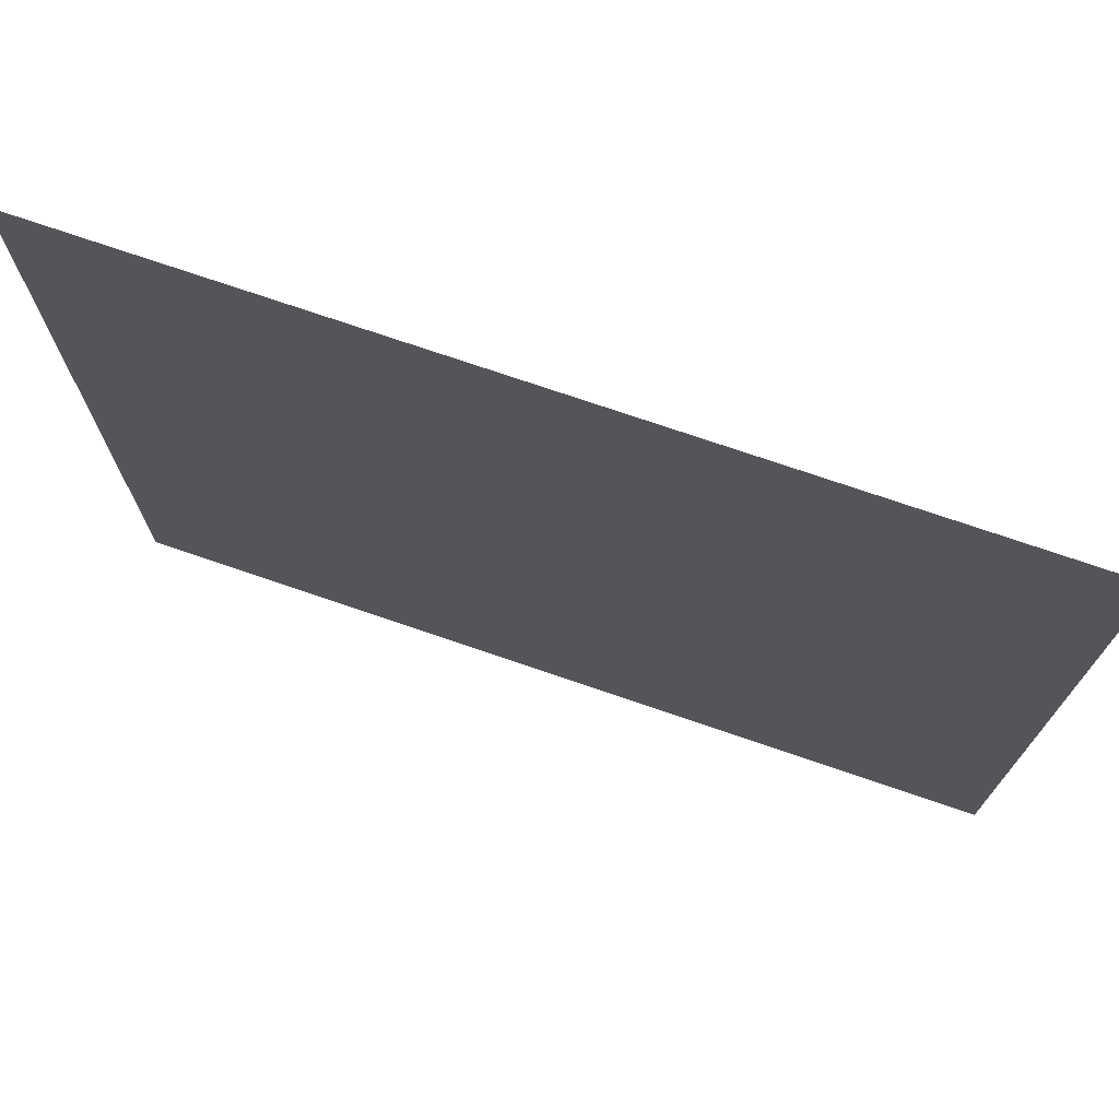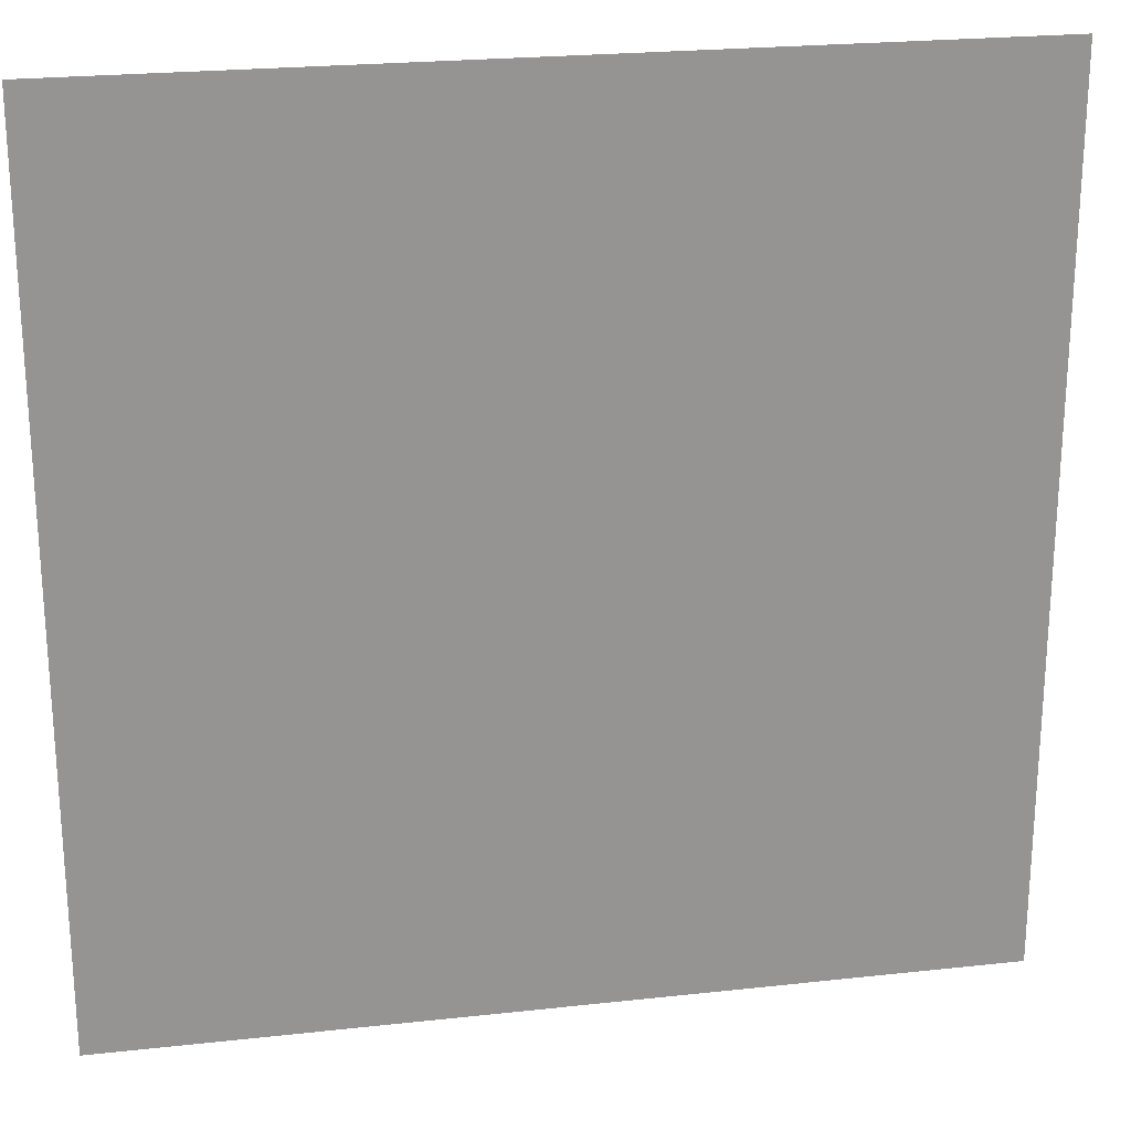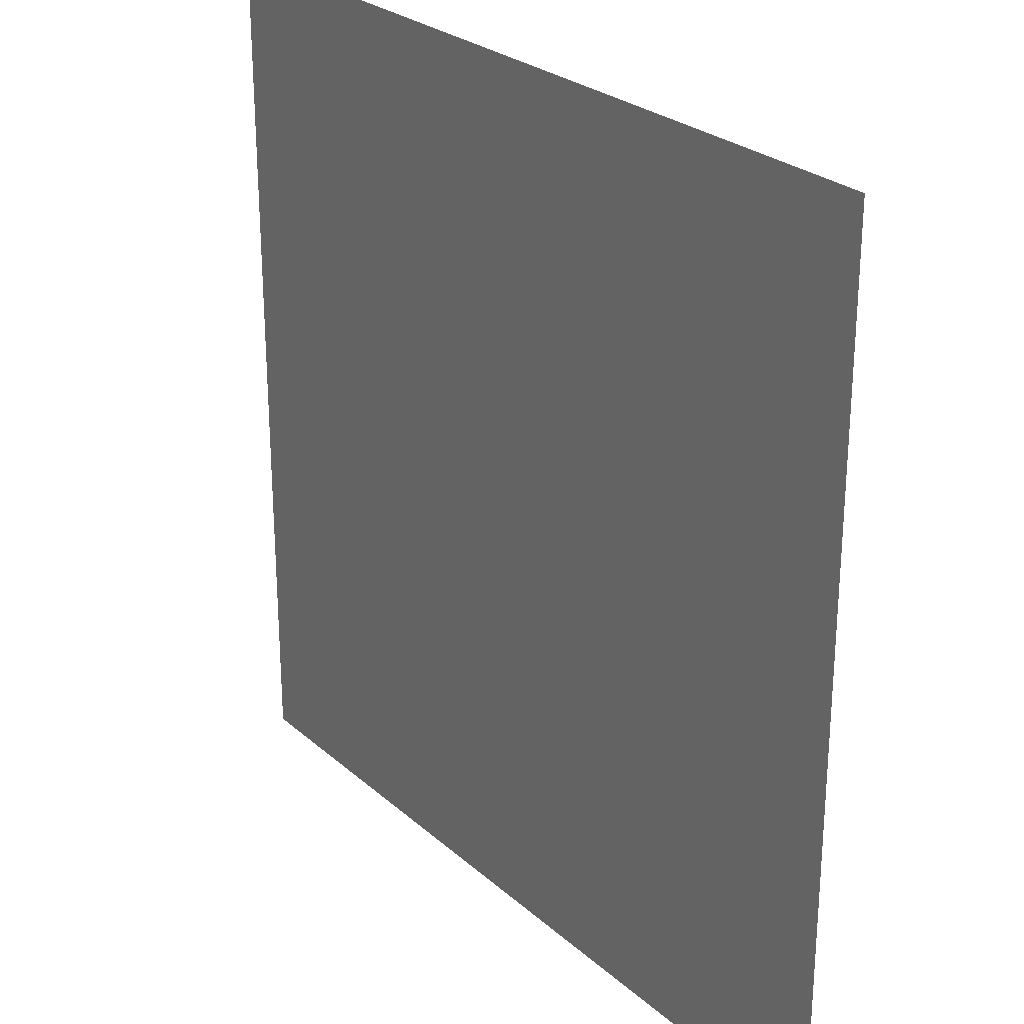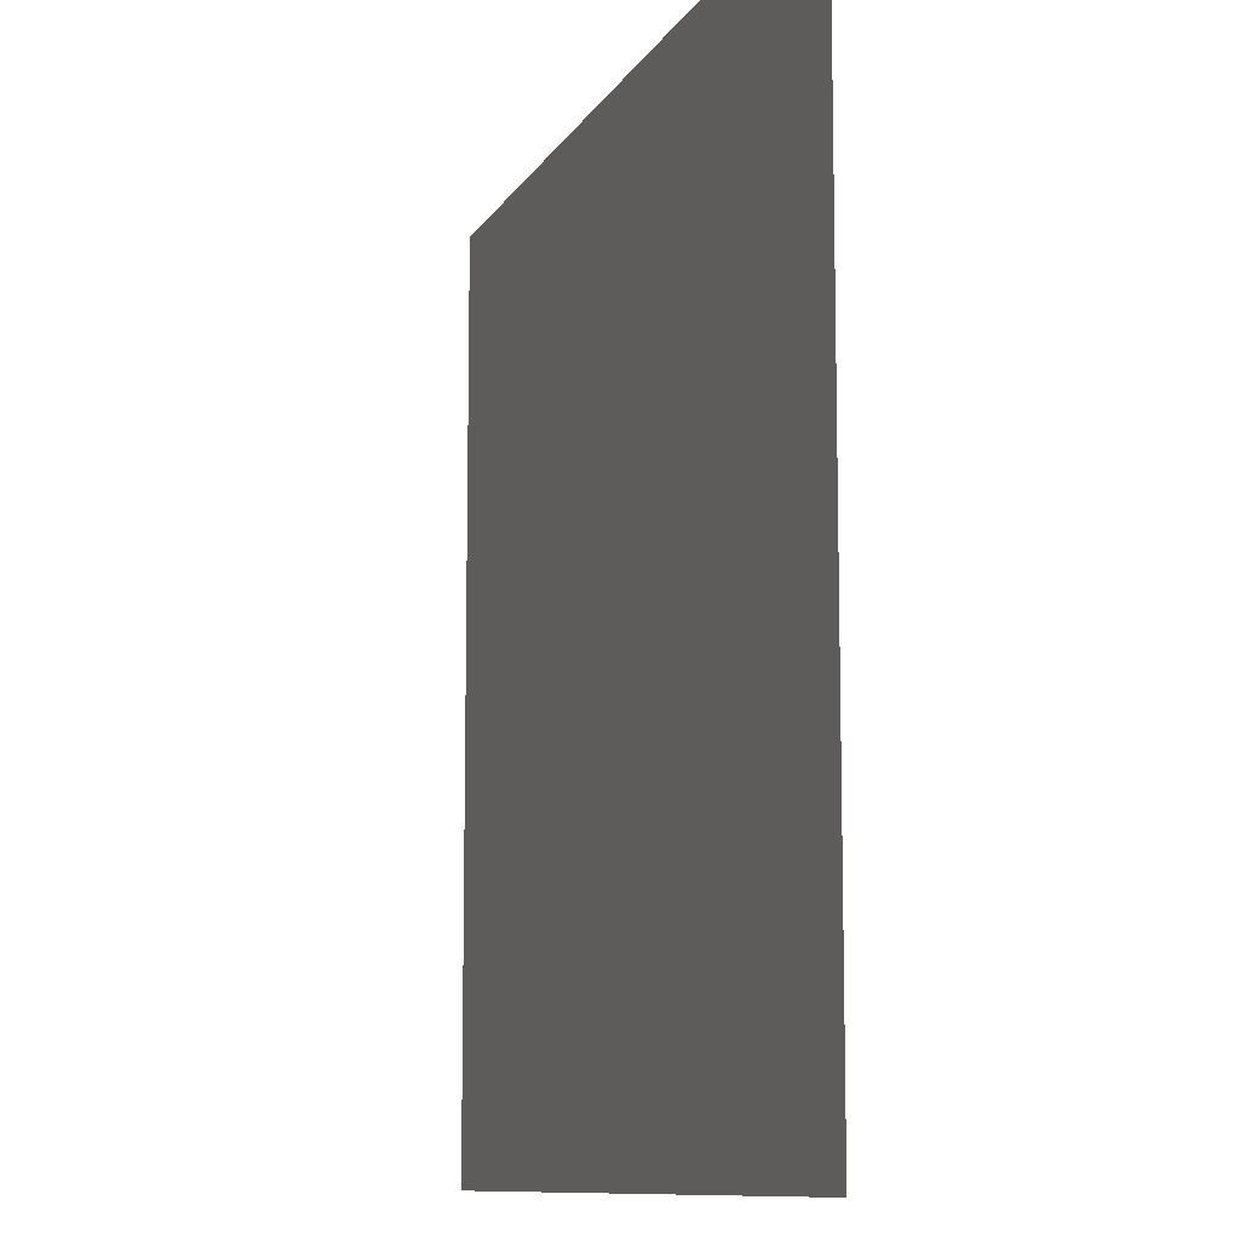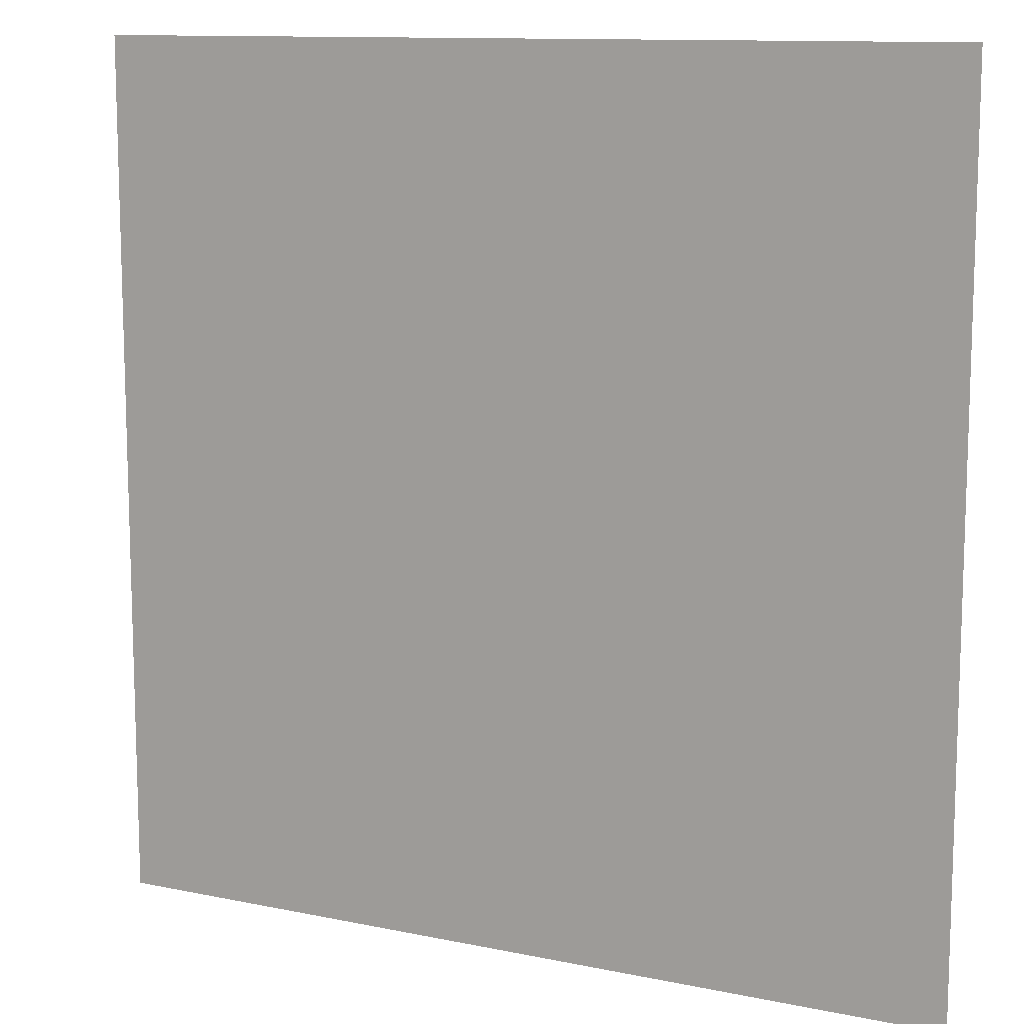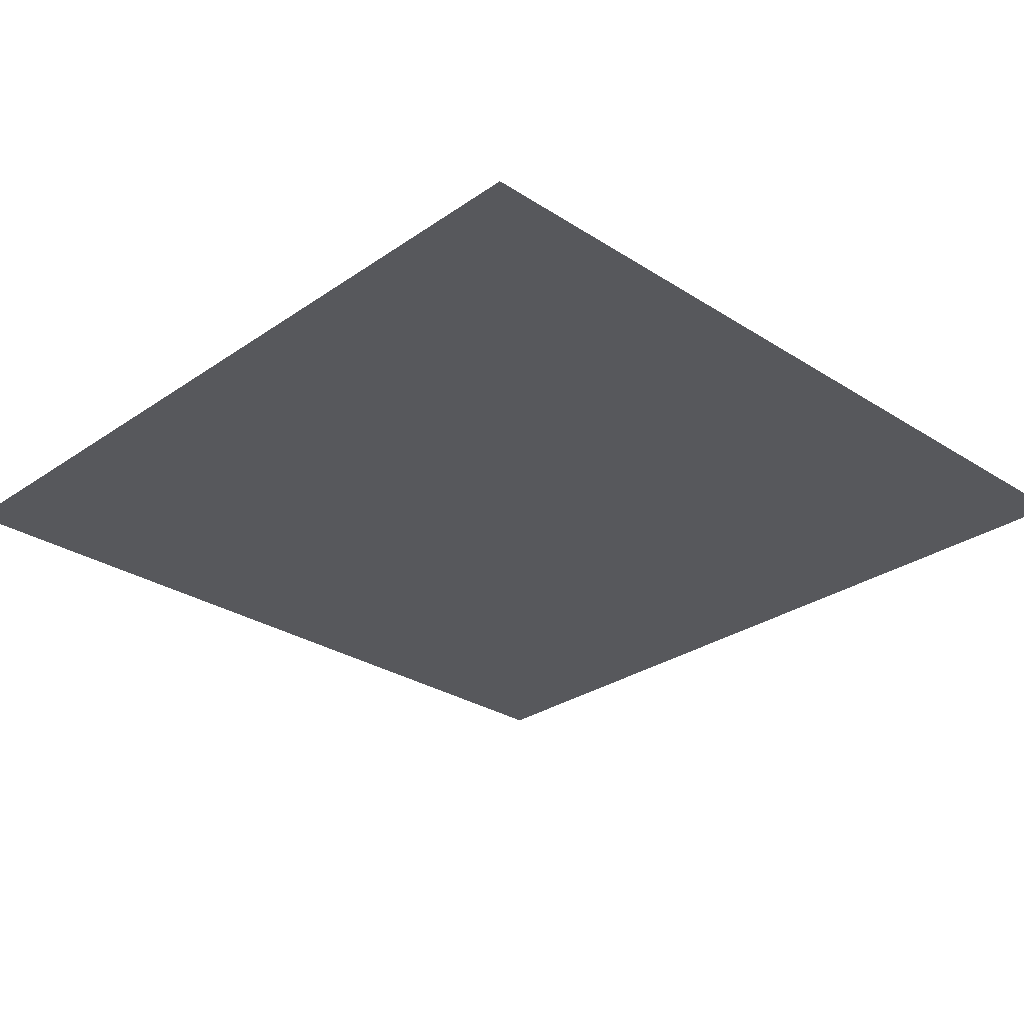
<metadata>
{"format":"obj","ext":"obj","renderer":"f3d","projection":"perspective","resolution":1024,"background":"white","views":[{"elev":74.3,"azim":-161.1,"up":"+Y"},{"elev":23.1,"azim":169.4,"up":"+Y"},{"elev":26.4,"azim":53.4,"up":"+Y"},{"elev":-10.2,"azim":71.3,"up":"+Y"},{"elev":11.5,"azim":26.9,"up":"+Y"},{"elev":-28.6,"azim":-134.0,"up":"+Z"}]}
</metadata>
<code>
v -1792 -896 0
v -1856 -896 0
v -1856 -832 0
v -1792 -832 0
g test-level_snow_mesh_0169
f 1 2 3 4

</code>
